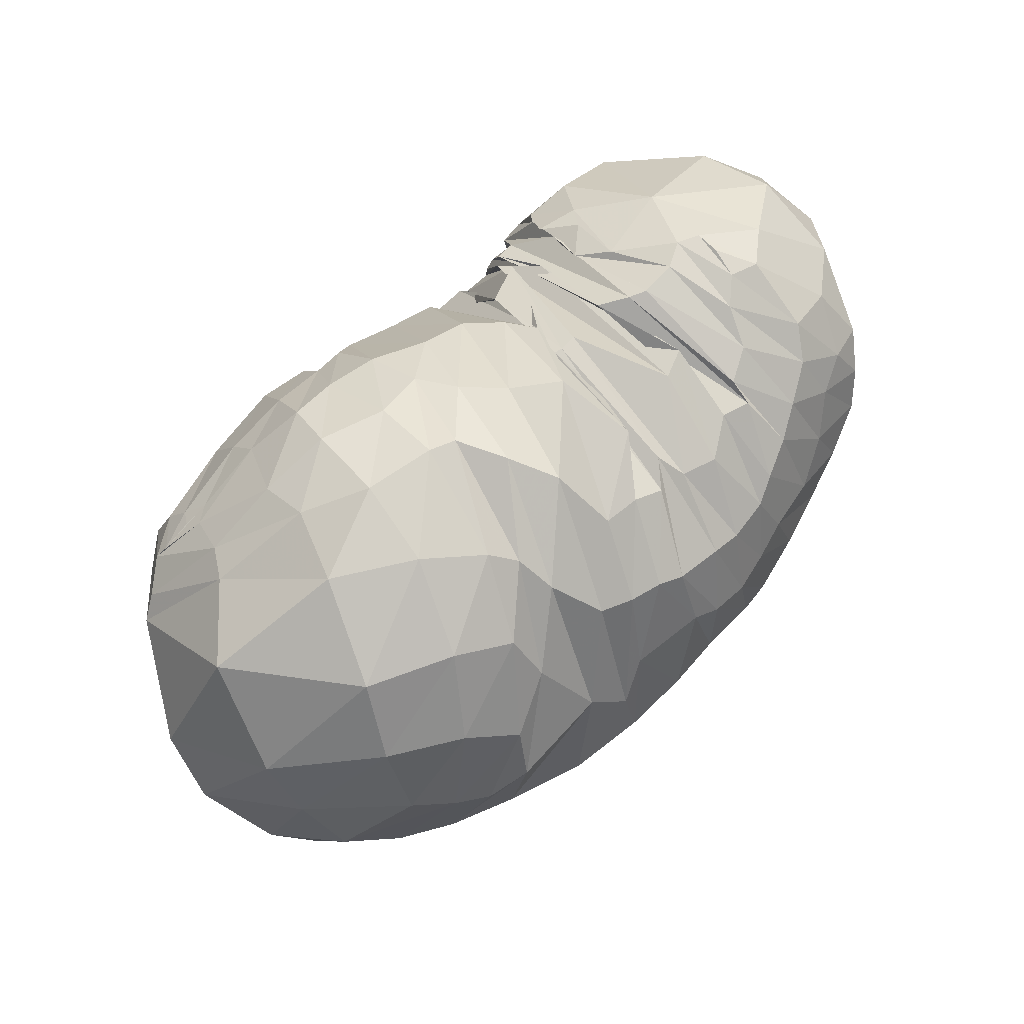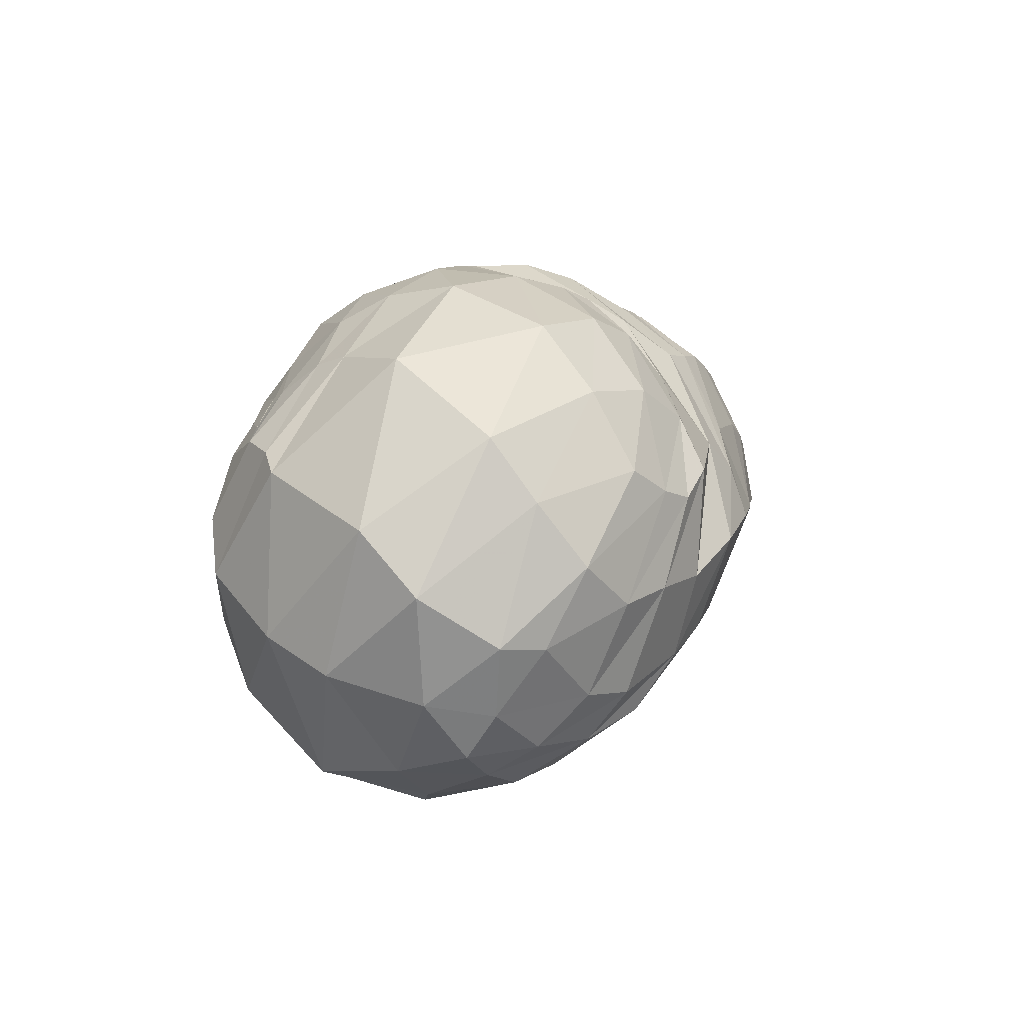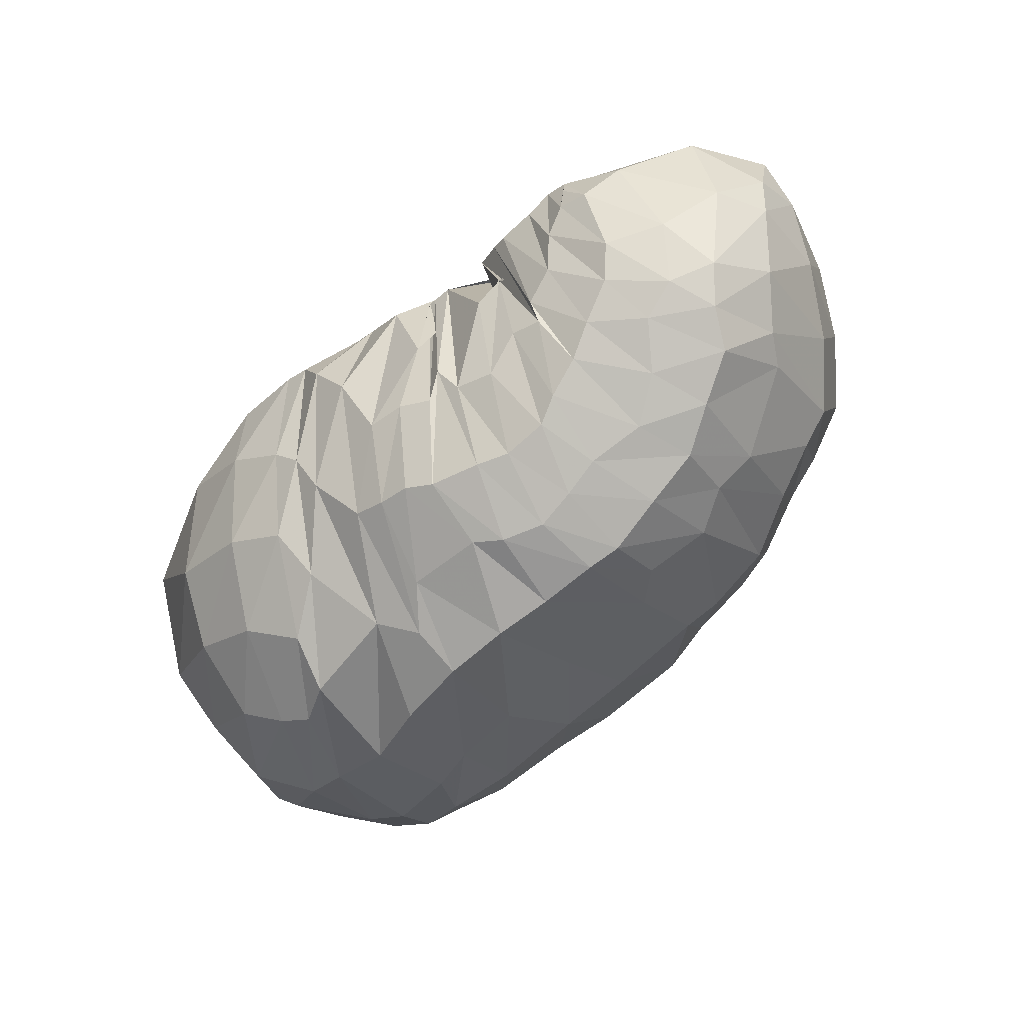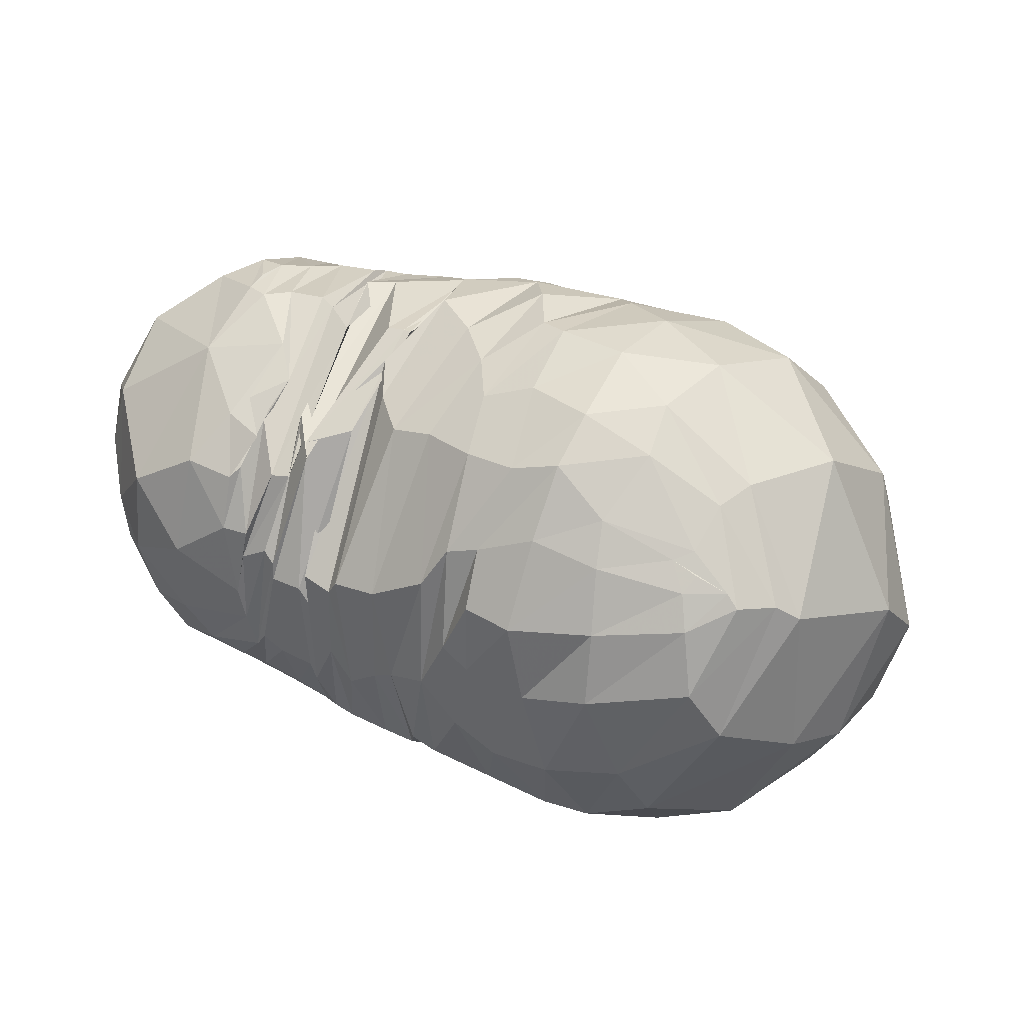
<metadata>
{"format":"obj","ext":"obj","renderer":"f3d","projection":"perspective","resolution":1024,"background":"white","views":[{"elev":72.3,"azim":-42.6,"up":"+Z"},{"elev":9.2,"azim":-77.9,"up":"+Z"},{"elev":-60.4,"azim":43.8,"up":"+Y"},{"elev":36.3,"azim":-154.0,"up":"+Z"}]}
</metadata>
<code>
v 102.8 163 179
v 133.6 164.3 190.8
v 165.7 161.3 198.4
v 199.2 152.4 195.6
v 222.9 139.9 195.9
v 236.7 142.9 190.9
v 242.3 157.4 182.8
v 248.5 149.5 186.9
v 250.5 166.8 173
v 257.1 142.2 193.9
v 290 139.8 196.3
v 89.02 163.6 171.4
v 128 130 213.9
v 169.6 115.9 221.8
v 185.6 97.64 221.6
v 198.5 65.05 205.6
v 219.4 62.08 200.1
v 229.3 61.66 197.3
v 253 67.58 196.7
v 262.6 73.24 198.9
v 277.7 91.16 205.9
v 287.2 108 208.7
v 72.91 151.3 164.4
v 107.2 76.16 206.7
v 150.7 56.91 201.2
v 50.08 101.2 133
v 96.5 46.18 164.9
v 118.2 32.84 153.9
v 162.1 31.61 165.1
v 182.7 30.74 167.6
v 215 26.92 161.4
v 239.7 30.54 157.9
v 268.5 38.6 156.7
v 290.8 54.49 176.1
v 309.6 77.5 188
v 68.03 67.16 115.8
v 102.8 48.85 95.64
v 145.1 32.58 107.9
v 194.7 35.42 109.4
v 238.3 33.99 117.7
v 270.5 44.22 120.5
v 306.4 65.27 130.8
v 323.6 75.86 153.3
v 336.5 105 167.2
v 69.53 91.25 81.55
v 100.6 83.37 65.55
v 146.2 83.63 60.3
v 198.6 85.48 57.62
v 236.4 91.34 62.85
v 269.7 100.9 73.38
v 298.7 119.7 80.48
v 325 135.3 118.3
v 330.6 144.8 150.5
v 91.98 142.9 67.81
v 132.1 148 55.51
v 176.7 154.3 62.98
v 196.4 149.8 61.01
v 225.5 153.4 64.27
v 250.3 147.3 63.16
v 273.6 155.6 78.53
v 292.2 166.2 93.94
v 304.2 172.9 130.1
v 117.4 183.6 108.9
v 161.1 184.5 100.9
v 128.5 182.3 160.8
v 170 185.2 158.6
v 187.9 183.3 120.7
v 207.5 179.7 112.9
v 225.6 177.1 114.9
v 234.7 176.2 105.2
v 252.4 176.4 111.1
v 258.5 177.3 118.2
v 264.1 177.4 154.2
v 258.6 161.3 182.5
v 110.9 162.8 182.3
v 92.79 162.5 175.3
v 105.3 167.9 174.9
v 150.8 159.8 203
v 105.6 158.6 184.5
v 126.6 145.7 205.4
v 131.5 173 179
v 152.6 173.8 183.2
v 182 159 197.4
v 148.9 144.3 213.1
v 169.5 138 213.3
v 170.5 175.9 175.3
v 180.5 177.3 172.1
v 213.3 150.3 192.1
v 185.3 141.3 207.6
v 192.6 128.5 211.8
v 187.9 181.2 159.7
v 206.4 180.5 148.4
v 227.7 129.1 202.2
v 203.4 116.5 214.3
v 217.3 106.3 215.8
v 221.7 178 145.6
v 225.1 176.9 140.3
v 228.6 150.9 187.3
v 222.6 81.4 209.6
v 224.5 117.4 207.6
v 234.4 176.2 143.2
v 233.6 175.9 131.3
v 239.7 161.9 179.9
v 227 117 207.6
v 232.6 117.5 207.2
v 237 176.4 137.2
v 247 176.2 137.7
v 244.3 166.1 174
v 246.2 87.47 205.7
v 255.1 91.43 205.5
v 246.9 175.7 143.9
v 249.8 175.7 148.1
v 259.6 155.1 185.1
v 246.7 120.7 205.2
v 255.2 115.2 208
v 257.9 176.8 143.8
v 256.1 176.4 153.7
v 264.4 133.1 201
v 260.4 112.8 209.1
v 272 113.9 208.9
v 261.7 167.9 173.7
v 267.1 151.3 189.5
v 280.1 118.5 208.2
v 287.1 115.7 208
v 305.5 105.4 202.4
v 325.5 119.4 187.7
v 323.3 146 173.5
v 301 172.8 159.7
v 279.6 171 172.7
v 271.1 157.6 185.9
v 102.9 145.7 194
v 79.54 155.3 169.6
v 96.94 179.1 145.7
v 101.6 173.6 165.1
v 147.8 119.3 221.7
v 97.06 135.7 197.1
v 119.8 107 217.7
v 177.7 113 221.2
v 144 92.45 219.7
v 161.4 80.19 215.2
v 194.1 83.38 216.6
v 167.9 73.11 211.3
v 171 61.5 204.1
v 210 64.49 204.3
v 179.7 47.23 192.3
v 189.8 43.61 191.1
v 225.5 70.2 203
v 199.8 41.55 190.3
v 208 39.12 186.2
v 241 59.18 194.3
v 223.2 38.55 181.8
v 232.9 38.4 178
v 262.3 65.51 194.8
v 246.5 40.9 177.2
v 254.5 45.1 180.5
v 272.6 79.07 201.3
v 265.8 50.67 183.2
v 275.6 56.84 187.3
v 285.2 98.29 208.1
v 287.1 64.27 191.2
v 293.3 73.81 196.9
v 294.2 95.91 206.8
v 78.1 114.1 198.5
v 53.55 118.8 151.3
v 70.25 152.7 115.1
v 87.54 175 130.1
v 133.4 65.06 207.4
v 69.42 83.98 177.1
v 98.99 59.3 187.9
v 121.2 47.34 186.5
v 136 37.96 176.4
v 153 46.25 187.3
v 70.05 70.31 158.4
v 58.1 78.7 117.5
v 58.75 101.5 99.47
v 61.29 131.8 106.3
v 108.1 38.38 157.3
v 74.16 56.25 139.3
v 131.4 29.59 160.9
v 89.3 46.77 125.8
v 105.5 37.91 128.1
v 172.3 25.59 155.8
v 125.9 30.64 128.3
v 149 22.71 136.4
v 206.6 29.01 166.5
v 172.4 20.28 140.2
v 193 20.78 140
v 227.6 27.24 156.8
v 210.7 22.9 137.6
v 228.9 23.71 136.9
v 251.4 34.4 159.4
v 239.2 25.44 135.2
v 256.9 30.6 137.6
v 281.5 45.92 164.6
v 273.8 36.72 139.2
v 287.7 41.82 146.8
v 302.4 60.6 178.5
v 302.1 48.45 153.7
v 308.2 55.01 164.6
v 315.3 64.71 172.1
v 326.3 90.87 179.6
v 88.19 58.23 97.72
v 66.24 81.69 95.5
v 128.5 37.7 102.3
v 83.43 72.6 82.28
v 100.4 60.33 80.9
v 167.7 31.53 109.7
v 119.1 48.57 86.04
v 138.7 53.44 80.85
v 227.1 37.84 108.3
v 170.7 50.7 83.31
v 194.1 54.04 81.83
v 257 41.67 112.9
v 225.3 54.45 83.08
v 235.6 60.73 79.74
v 282.5 52.71 118.3
v 256.3 67.63 80.59
v 276.4 70.03 91.43
v 312.7 66.3 140.6
v 292.2 76.29 97.37
v 302.5 84.35 99.16
v 332.8 93.82 163.1
v 317.7 93.15 115.8
v 329.9 101.7 135.8
v 336.9 114.3 151.1
v 336.8 129.7 162.4
v 84.78 88.5 72.12
v 75.02 113.9 74.56
v 121.8 75.26 65.83
v 96.2 110.2 61.22
v 107.9 114.1 55.77
v 166.9 85.82 56.95
v 131.8 115.5 52.29
v 158.2 118.1 48.37
v 214.7 91.2 59.59
v 179.2 126.2 48.94
v 194.4 123 51.6
v 251.1 92.52 66.69
v 212.1 123.5 55.74
v 225.6 131.6 57.09
v 283.4 104.3 77.61
v 239.3 131.7 58.6
v 258.9 127.6 62.57
v 314.5 125.4 99.21
v 273.7 136.3 67.82
v 288.9 138.6 74.39
v 330.1 137.7 134.3
v 305.9 149.1 88.47
v 316.7 149.7 103.7
v 319.1 157.8 119.8
v 319.8 159.4 137.5
v 115.4 151 61.49
v 110.6 173.4 87.82
v 159.1 148.3 56.01
v 132.8 171.7 74.35
v 148.3 171.9 73.53
v 185.3 157.6 66.38
v 170.2 170.1 74.75
v 187.4 176.8 85.03
v 208.2 148.4 59.67
v 194.4 178.4 89.77
v 198.1 172.7 81.45
v 236 149.7 62.32
v 210 169.8 79.55
v 222.8 170.7 82.5
v 259.7 150.5 69.32
v 229.8 169.3 83.08
v 238.5 161.5 76.87
v 286.8 158.9 85.54
v 248 163.8 82.87
v 259.5 166.7 89.06
v 298.8 171.8 111.6
v 265.5 171.2 94.9
v 275.1 174.6 101.4
v 283.2 177.9 114.9
v 282.8 179.3 140.3
v 141.8 185.9 102.5
v 127.5 188.1 138.1
v 149.4 187.6 131.8
v 169.8 186 134.5
v 175.1 184.3 108.4
v 154.4 187.7 157.5
v 178.7 184.8 139.7
v 200.4 181.1 116.9
v 217.6 178.3 105.6
v 232.4 176.5 99.83
v 245.9 176 106.8
v 255.4 176.3 106.8
v 260.4 178.1 129.3
v 264 171.4 170.9
g foo
f 75 1 76
f 76 12 79
f 79 2 75
f 75 76 79
f 12 131 79
f 13 80 131
f 2 79 80
f 80 79 131
f 78 2 80
f 80 13 84
f 84 3 78
f 78 80 84
f 13 135 84
f 14 85 135
f 3 84 85
f 85 84 135
f 83 3 85
f 85 14 89
f 89 4 83
f 83 85 89
f 14 138 89
f 15 90 138
f 4 89 90
f 90 89 138
f 88 4 90
f 90 15 94
f 94 5 88
f 88 90 94
f 15 141 94
f 16 95 141
f 5 94 95
f 95 94 141
f 93 5 95
f 95 16 99
f 99 6 93
f 93 95 99
f 16 144 99
f 17 100 144
f 6 99 100
f 100 99 144
f 98 6 100
f 100 17 104
f 104 7 98
f 98 100 104
f 17 147 104
f 18 105 147
f 7 104 105
f 105 104 147
f 103 7 105
f 105 18 109
f 109 8 103
f 103 105 109
f 18 150 109
f 19 110 150
f 8 109 110
f 110 109 150
f 108 8 110
f 110 19 114
f 114 9 108
f 108 110 114
f 19 153 114
f 20 115 153
f 9 114 115
f 115 114 153
f 113 9 115
f 115 20 119
f 119 10 113
f 113 115 119
f 20 156 119
f 21 120 156
f 10 119 120
f 120 119 156
f 118 10 120
f 120 21 123
f 123 11 118
f 118 120 123
f 21 159 123
f 22 124 159
f 11 123 124
f 124 123 159
f 131 12 132
f 132 23 136
f 136 13 131
f 131 132 136
f 23 163 136
f 24 137 163
f 13 136 137
f 137 136 163
f 135 13 137
f 137 24 139
f 139 14 135
f 135 137 139
f 24 167 139
f 25 140 167
f 14 139 140
f 140 139 167
f 138 14 140
f 140 25 142
f 142 15 138
f 138 140 142
f 15 142 143
f 25 172 142
f 29 143 172
f 143 142 172
f 25 171 172
f 28 179 171
f 29 172 179
f 172 171 179
f 141 15 143
f 143 29 145
f 145 16 141
f 141 143 145
f 29 182 145
f 30 146 182
f 16 145 146
f 146 145 182
f 144 16 146
f 146 30 148
f 148 17 144
f 144 146 148
f 30 185 148
f 31 149 185
f 17 148 149
f 149 148 185
f 147 17 149
f 149 31 151
f 151 18 147
f 147 149 151
f 31 188 151
f 32 152 188
f 18 151 152
f 152 151 188
f 150 18 152
f 152 32 154
f 154 19 150
f 150 152 154
f 32 191 154
f 33 155 191
f 19 154 155
f 155 154 191
f 153 19 155
f 155 33 157
f 157 20 153
f 153 155 157
f 33 194 157
f 34 158 194
f 20 157 158
f 158 157 194
f 156 20 158
f 158 34 160
f 160 21 156
f 156 158 160
f 34 197 160
f 35 161 197
f 21 160 161
f 161 160 197
f 159 21 161
f 161 35 162
f 162 22 159
f 159 161 162
f 35 125 162
f 11 124 125
f 22 162 124
f 125 124 162
f 163 23 164
f 164 26 168
f 168 24 163
f 163 164 168
f 26 173 168
f 27 169 173
f 24 168 169
f 169 168 173
f 167 24 169
f 169 27 170
f 170 25 167
f 167 169 170
f 27 177 170
f 28 171 177
f 25 170 171
f 171 170 177
f 173 26 174
f 174 36 178
f 178 27 173
f 173 174 178
f 177 27 178
f 178 36 180
f 180 28 177
f 177 178 180
f 36 202 180
f 37 181 202
f 28 180 181
f 181 180 202
f 179 28 181
f 181 37 183
f 183 29 179
f 179 181 183
f 37 204 183
f 38 184 204
f 29 183 184
f 184 183 204
f 182 29 184
f 184 38 186
f 186 30 182
f 182 184 186
f 38 207 186
f 39 187 207
f 30 186 187
f 187 186 207
f 185 30 187
f 187 39 189
f 189 31 185
f 185 187 189
f 39 210 189
f 40 190 210
f 31 189 190
f 190 189 210
f 188 31 190
f 190 40 192
f 192 32 188
f 188 190 192
f 40 213 192
f 41 193 213
f 32 192 193
f 193 192 213
f 191 32 193
f 193 41 195
f 195 33 191
f 191 193 195
f 41 216 195
f 42 196 216
f 33 195 196
f 196 195 216
f 194 33 196
f 196 42 198
f 198 34 194
f 194 196 198
f 42 219 198
f 43 199 219
f 34 198 199
f 199 198 219
f 197 34 199
f 199 43 200
f 200 35 197
f 197 199 200
f 43 222 200
f 44 201 222
f 35 200 201
f 201 200 222
f 35 201 125
f 44 126 201
f 11 125 126
f 126 125 201
f 174 26 175
f 175 45 203
f 203 36 174
f 174 175 203
f 202 36 203
f 203 45 205
f 205 37 202
f 202 203 205
f 45 227 205
f 46 206 227
f 37 205 206
f 206 205 227
f 204 37 206
f 206 46 208
f 208 38 204
f 204 206 208
f 46 229 208
f 47 209 229
f 38 208 209
f 209 208 229
f 207 38 209
f 209 47 211
f 211 39 207
f 207 209 211
f 47 232 211
f 48 212 232
f 39 211 212
f 212 211 232
f 210 39 212
f 212 48 214
f 214 40 210
f 210 212 214
f 48 235 214
f 49 215 235
f 40 214 215
f 215 214 235
f 213 40 215
f 215 49 217
f 217 41 213
f 213 215 217
f 49 238 217
f 50 218 238
f 41 217 218
f 218 217 238
f 216 41 218
f 218 50 220
f 220 42 216
f 216 218 220
f 50 241 220
f 51 221 241
f 42 220 221
f 221 220 241
f 219 42 221
f 221 51 223
f 223 43 219
f 219 221 223
f 51 244 223
f 52 224 244
f 43 223 224
f 224 223 244
f 222 43 224
f 224 52 225
f 225 44 222
f 222 224 225
f 52 247 225
f 53 226 247
f 44 225 226
f 226 225 247
f 44 226 126
f 53 127 226
f 11 126 127
f 127 126 226
f 175 26 176
f 176 54 228
f 228 45 175
f 175 176 228
f 227 45 228
f 228 54 230
f 230 46 227
f 227 228 230
f 54 252 230
f 55 231 252
f 46 230 231
f 231 230 252
f 229 46 231
f 231 55 233
f 233 47 229
f 229 231 233
f 55 254 233
f 56 234 254
f 47 233 234
f 234 233 254
f 232 47 234
f 234 56 236
f 236 48 232
f 232 234 236
f 56 257 236
f 57 237 257
f 48 236 237
f 237 236 257
f 235 48 237
f 237 57 239
f 239 49 235
f 235 237 239
f 57 260 239
f 58 240 260
f 49 239 240
f 240 239 260
f 238 49 240
f 240 58 242
f 242 50 238
f 238 240 242
f 58 263 242
f 59 243 263
f 50 242 243
f 243 242 263
f 241 50 243
f 243 59 245
f 245 51 241
f 241 243 245
f 59 266 245
f 60 246 266
f 51 245 246
f 246 245 266
f 244 51 246
f 246 60 248
f 248 52 244
f 244 246 248
f 60 269 248
f 61 249 269
f 52 248 249
f 249 248 269
f 247 52 249
f 249 61 250
f 250 53 247
f 247 249 250
f 61 272 250
f 62 251 272
f 53 250 251
f 251 250 272
f 53 251 127
f 62 128 251
f 11 127 128
f 128 127 251
f 176 26 164
f 164 23 165
f 165 54 176
f 164 165 176
f 165 23 166
f 166 63 253
f 253 54 165
f 165 166 253
f 252 54 253
f 253 63 255
f 255 55 252
f 252 253 255
f 63 277 255
f 64 256 277
f 55 255 256
f 256 255 277
f 254 55 256
f 256 64 258
f 258 56 254
f 254 256 258
f 56 258 259
f 64 281 258
f 67 259 281
f 259 258 281
f 64 280 281
f 66 283 280
f 67 281 283
f 281 280 283
f 257 56 259
f 259 67 261
f 261 57 257
f 257 259 261
f 67 284 261
f 68 262 284
f 57 261 262
f 262 261 284
f 260 57 262
f 262 68 264
f 264 58 260
f 260 262 264
f 68 285 264
f 69 265 285
f 58 264 265
f 265 264 285
f 263 58 265
f 265 69 267
f 267 59 263
f 263 265 267
f 69 286 267
f 70 268 286
f 59 267 268
f 268 267 286
f 266 59 268
f 268 70 270
f 270 60 266
f 266 268 270
f 70 287 270
f 71 271 287
f 60 270 271
f 271 270 287
f 269 60 271
f 271 71 273
f 273 61 269
f 269 271 273
f 71 288 273
f 72 274 288
f 61 273 274
f 274 273 288
f 272 61 274
f 274 72 275
f 275 62 272
f 272 274 275
f 72 289 275
f 73 276 289
f 62 275 276
f 276 275 289
f 62 276 128
f 73 129 276
f 11 128 129
f 129 128 276
f 73 290 129
f 74 130 290
f 11 129 130
f 130 129 290
f 166 23 132
f 132 12 133
f 133 63 166
f 132 133 166
f 133 12 134
f 134 65 278
f 278 63 133
f 133 134 278
f 277 63 278
f 278 65 279
f 279 64 277
f 277 278 279
f 65 282 279
f 66 280 282
f 64 279 280
f 280 279 282
f 134 12 76
f 76 1 77
f 77 65 134
f 76 77 134
f 1 75 77
f 2 81 75
f 65 77 81
f 77 75 81
f 282 65 81
f 81 2 82
f 82 66 282
f 81 82 282
f 2 78 82
f 3 86 78
f 66 82 86
f 82 78 86
f 283 66 86
f 86 3 87
f 87 67 283
f 86 87 283
f 3 83 87
f 4 91 83
f 67 87 91
f 87 83 91
f 284 67 91
f 91 4 92
f 92 68 284
f 91 92 284
f 4 88 92
f 5 96 88
f 68 92 96
f 92 88 96
f 285 68 96
f 96 5 97
f 97 69 285
f 96 97 285
f 5 93 97
f 6 101 93
f 69 97 101
f 97 93 101
f 286 69 101
f 101 6 102
f 102 70 286
f 101 102 286
f 6 98 102
f 7 106 98
f 70 102 106
f 102 98 106
f 287 70 106
f 106 7 107
f 107 71 287
f 106 107 287
f 7 103 107
f 8 111 103
f 71 107 111
f 107 103 111
f 288 71 111
f 111 8 112
f 112 72 288
f 111 112 288
f 8 108 112
f 9 116 108
f 72 112 116
f 112 108 116
f 289 72 116
f 116 9 117
f 117 73 289
f 116 117 289
f 9 113 117
f 10 121 113
f 73 117 121
f 117 113 121
f 290 73 121
f 121 10 122
f 122 74 290
f 121 122 290
f 10 118 122
f 11 130 118
f 74 122 130
f 122 118 130
g

</code>
